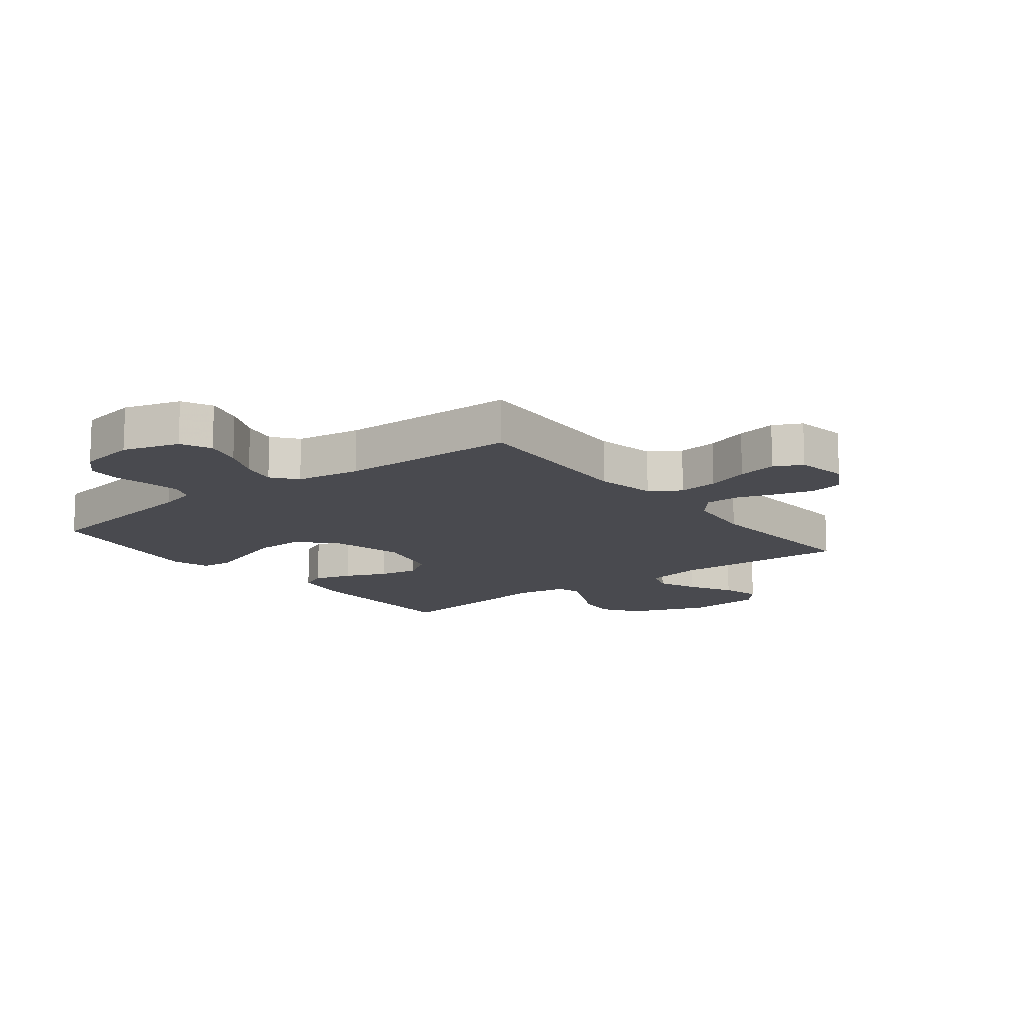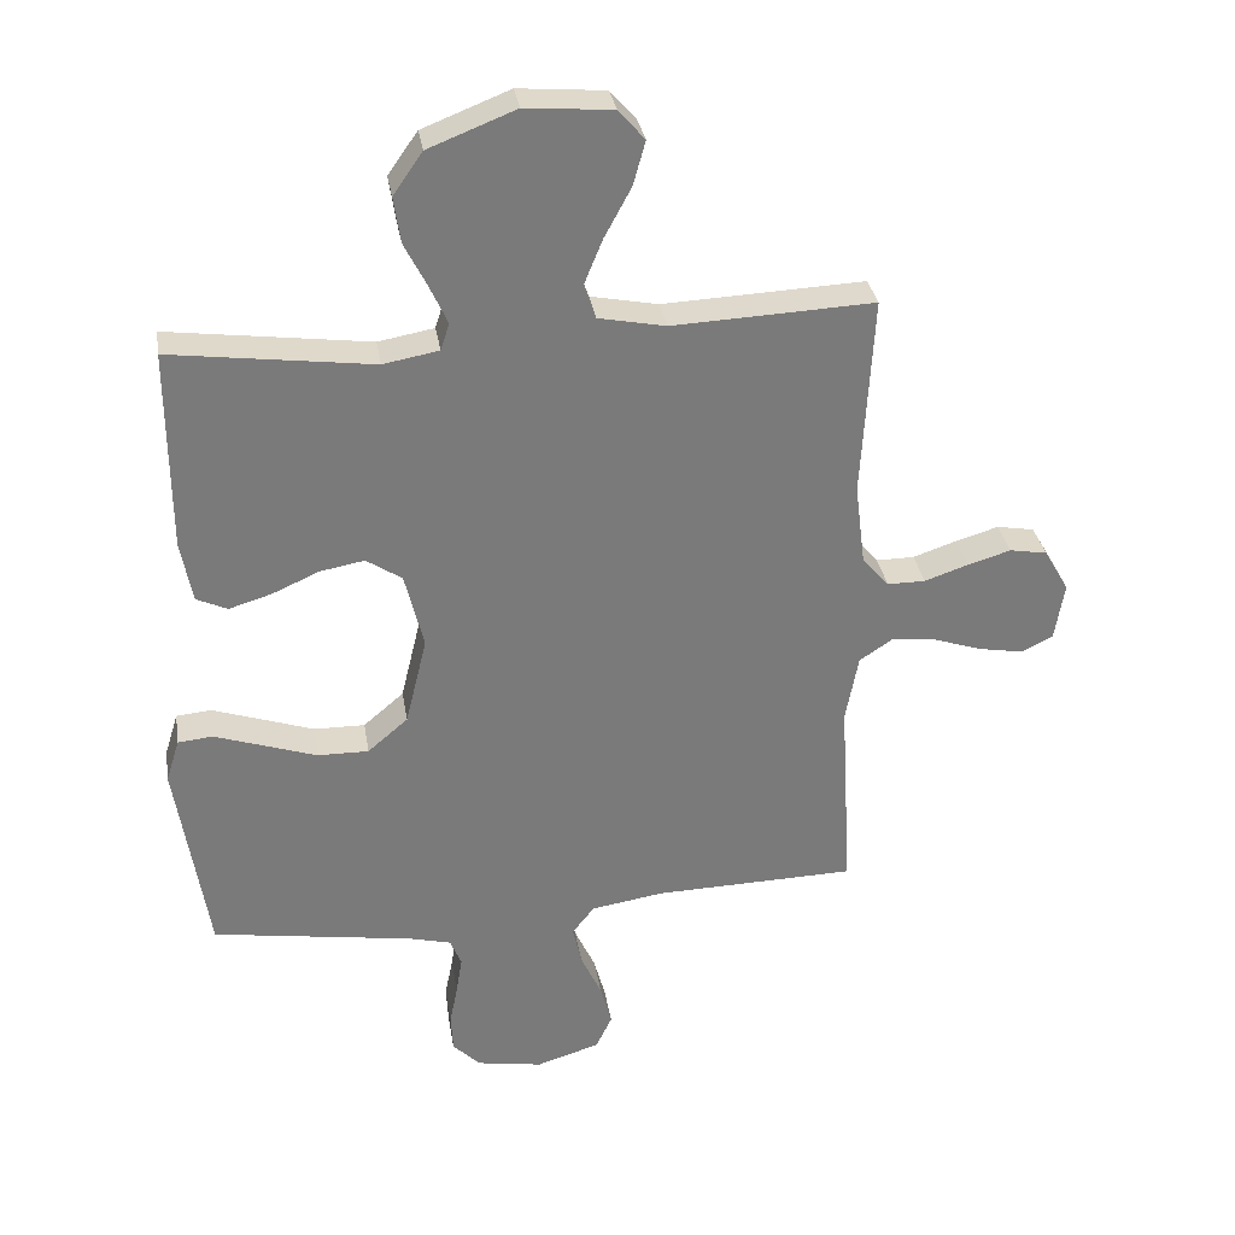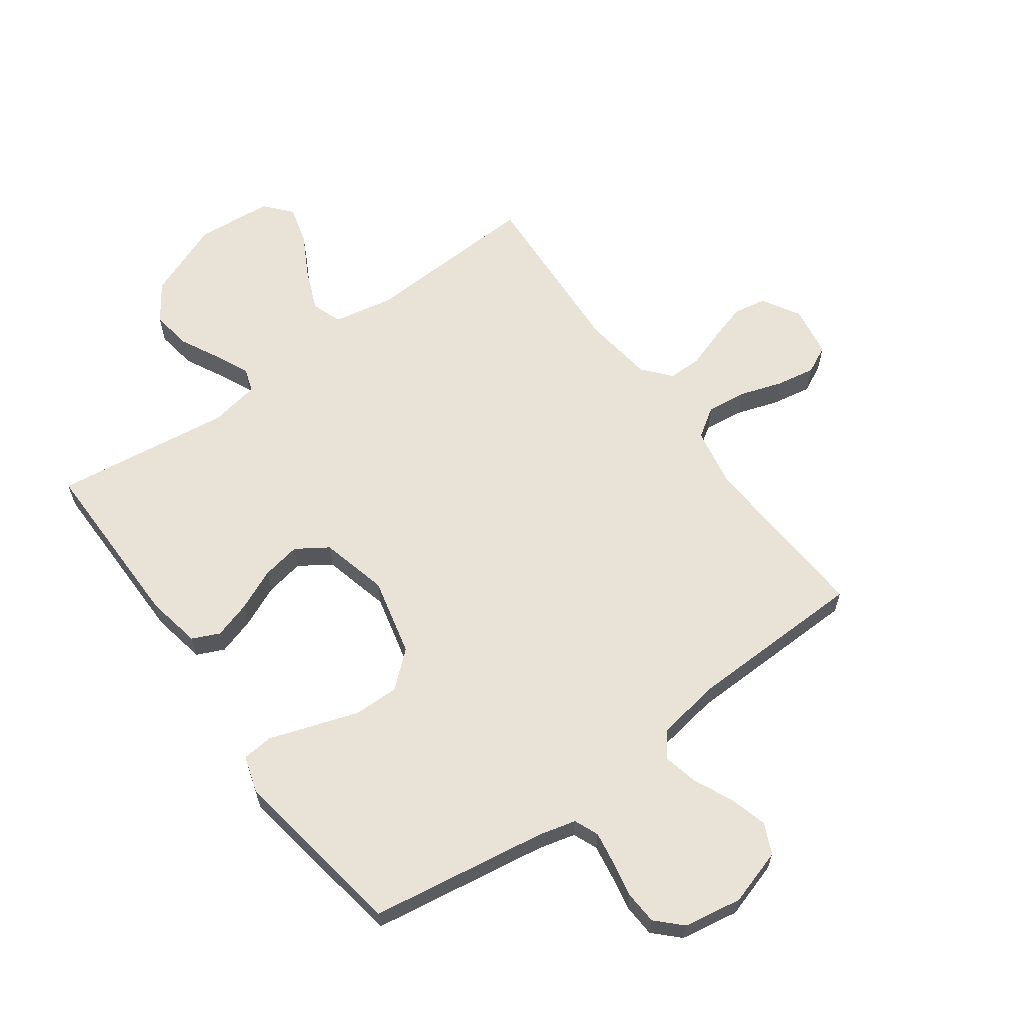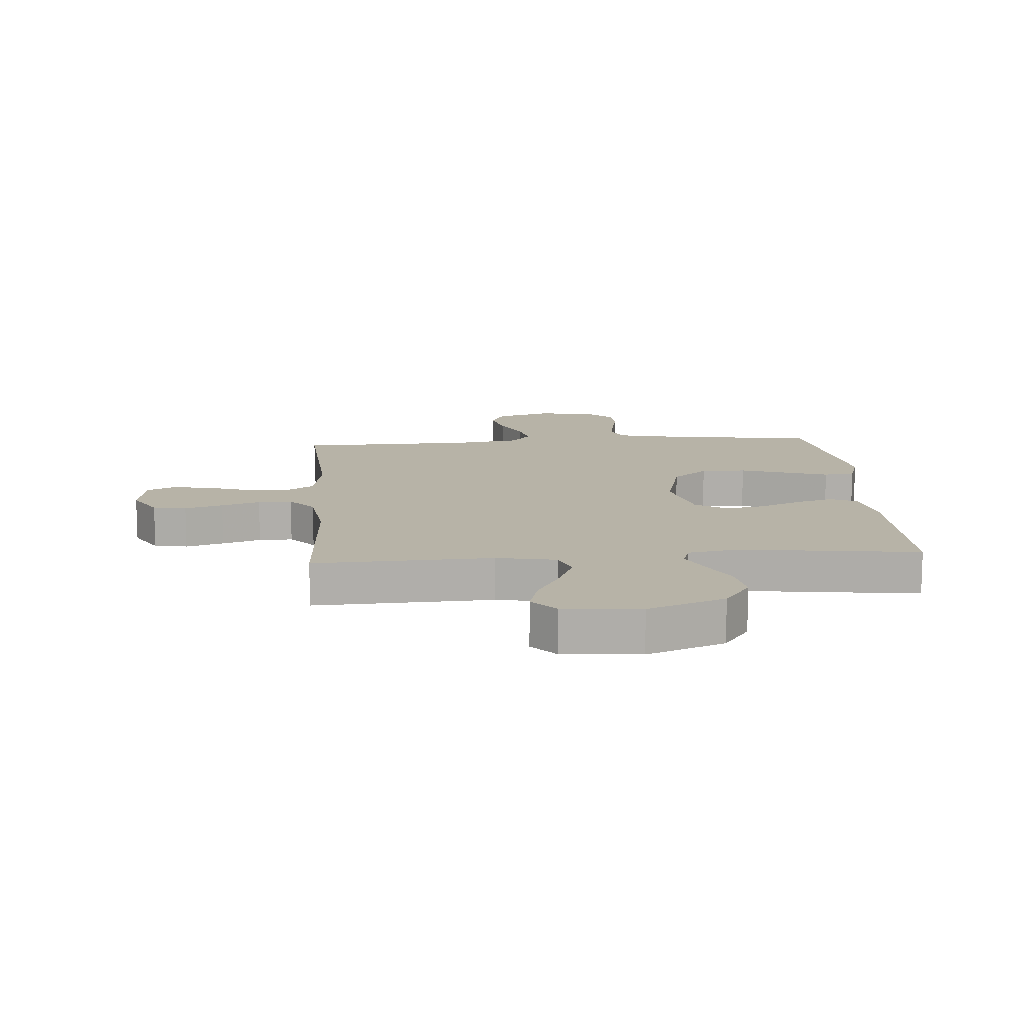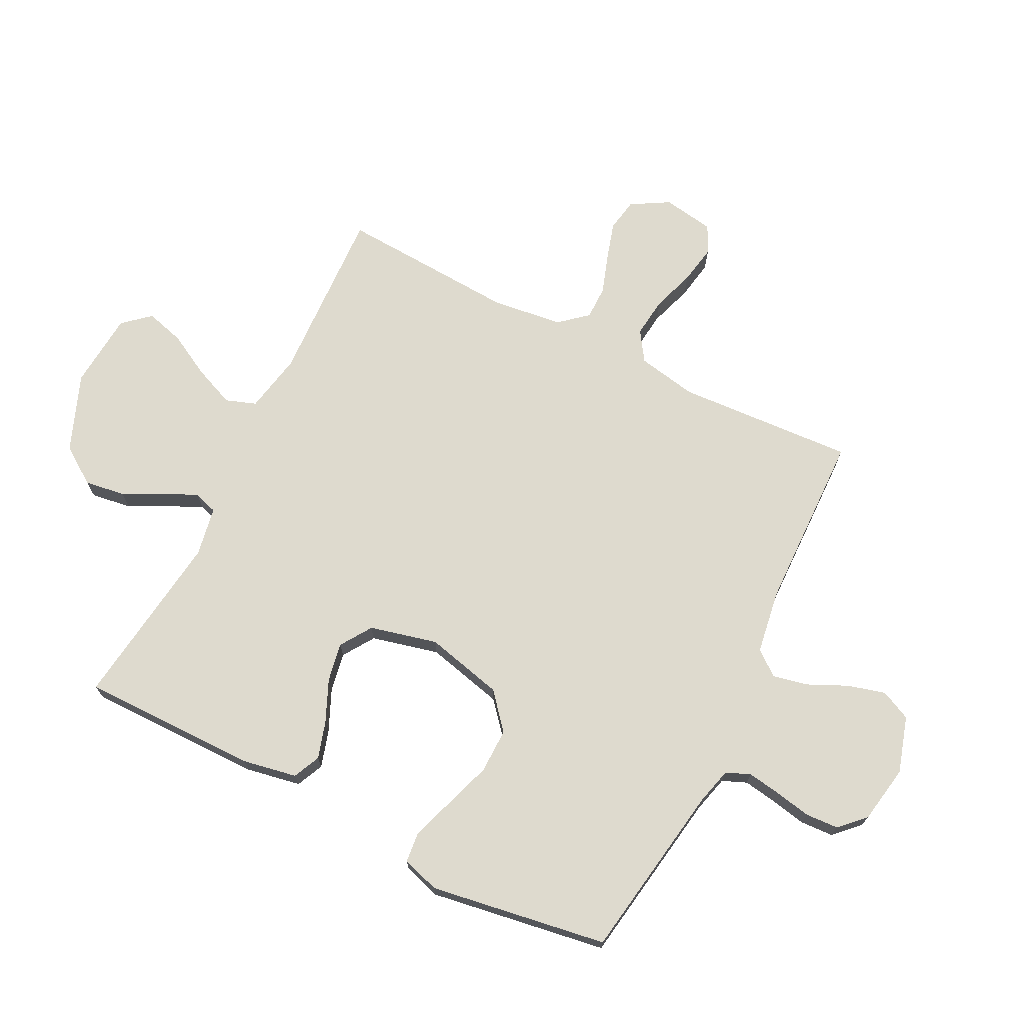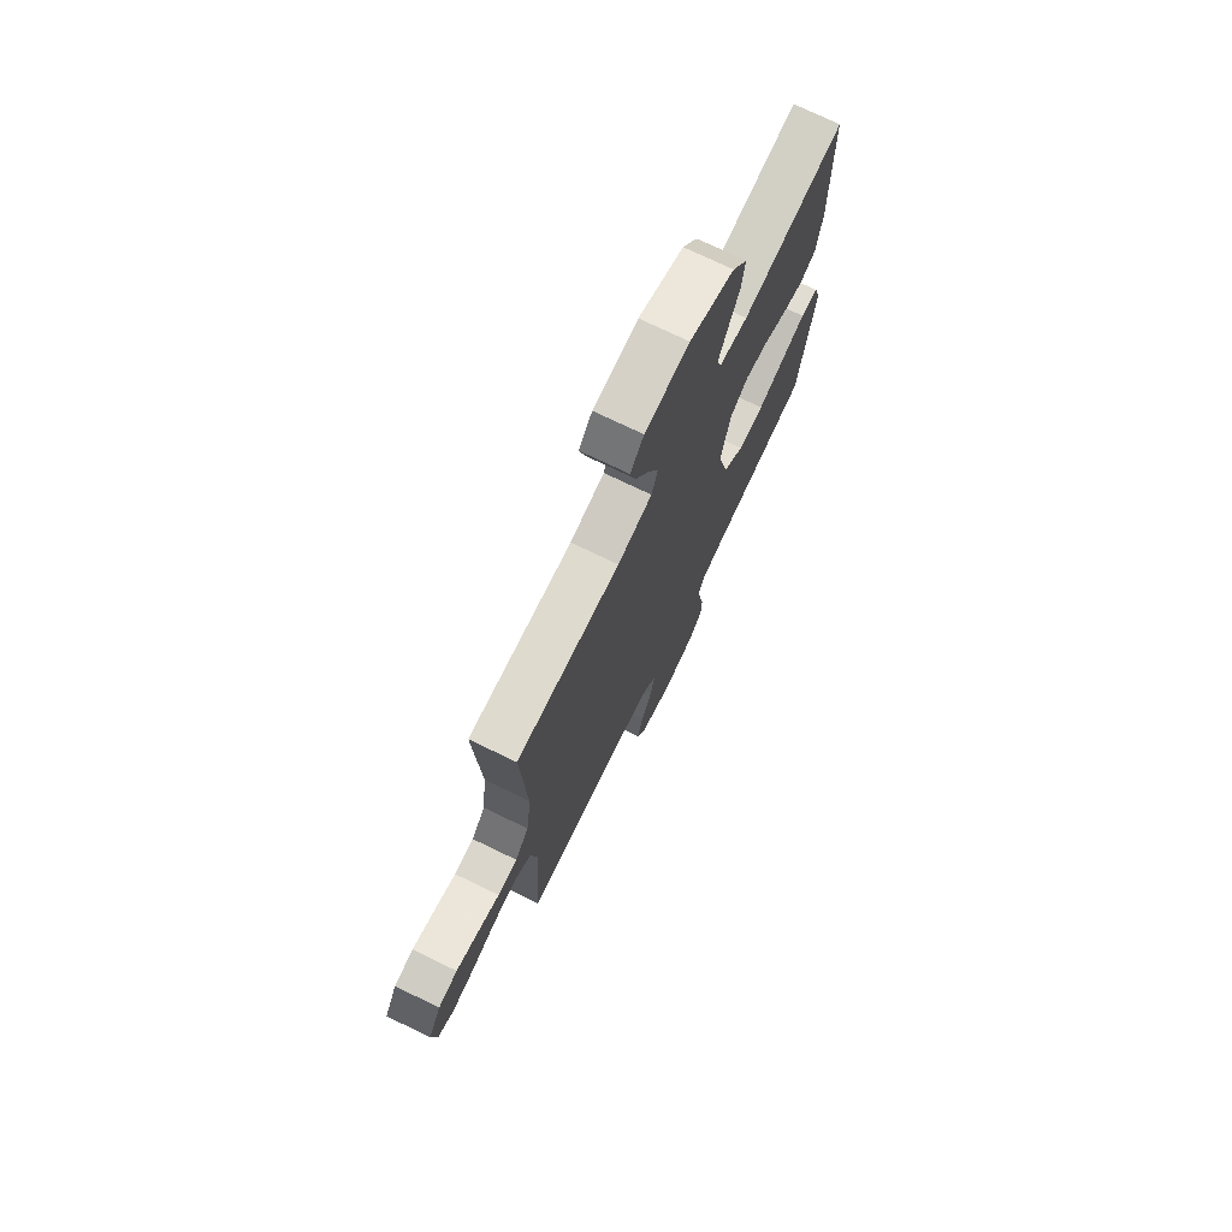
<metadata>
{"format":"obj","ext":"obj","renderer":"f3d","projection":"perspective","resolution":1024,"background":"white","views":[{"elev":-13.5,"azim":-141.9,"up":"+Y"},{"elev":32.3,"azim":170.8,"up":"+Z"},{"elev":62.5,"azim":143.9,"up":"+Y"},{"elev":12.6,"azim":-4.4,"up":"+Y"},{"elev":71.3,"azim":116.7,"up":"+Y"},{"elev":73.7,"azim":-64.2,"up":"+Z"}]}
</metadata>
<code>
v -0.5 0.07 0.5
v -0.2 0.07 0.487
v -0.1 0.07 0.507
v -0.082 0.07 0.558
v -0.11 0.07 0.626
v -0.15 0.07 0.7
v -0.168 0.07 0.765
v -0.129 0.07 0.81
v 0 0.07 0.821
v 0.13 0.07 0.77
v 0.174 0.07 0.707
v 0.164 0.07 0.639
v 0.13 0.07 0.572
v 0.104 0.07 0.515
v 0.117 0.07 0.475
v 0.2 0.07 0.46
v 0.5 0.07 0.5
v 0.499 0.07 0.2
v 0.482 0.07 0.108
v 0.436 0.07 0.087
v 0.373 0.07 0.106
v 0.303 0.07 0.137
v 0.237 0.07 0.149
v 0.184 0.07 0.114
v 0.156 0.07 0
v 0.188 0.07 -0.132
v 0.248 0.07 -0.183
v 0.324 0.07 -0.182
v 0.404 0.07 -0.155
v 0.475 0.07 -0.131
v 0.527 0.07 -0.136
v 0.547 0.07 -0.2
v 0.5 0.07 -0.5
v 0.2 0.07 -0.547
v 0.138 0.07 -0.563
v 0.121 0.07 -0.604
v 0.13 0.07 -0.66
v 0.142 0.07 -0.721
v 0.139 0.07 -0.777
v 0.098 0.07 -0.818
v 0 0.07 -0.835
v -0.095 0.07 -0.806
v -0.119 0.07 -0.755
v -0.102 0.07 -0.692
v -0.071 0.07 -0.625
v -0.058 0.07 -0.566
v -0.091 0.07 -0.524
v -0.2 0.07 -0.507
v -0.5 0.07 -0.5
v -0.482 0.07 -0.2
v -0.501 0.07 -0.099
v -0.551 0.07 -0.066
v -0.618 0.07 -0.074
v -0.69 0.07 -0.098
v -0.756 0.07 -0.11
v -0.803 0.07 -0.087
v -0.817 0.07 0
v -0.78 0.07 0.064
v -0.724 0.07 0.074
v -0.66 0.07 0.055
v -0.595 0.07 0.033
v -0.538 0.07 0.033
v -0.498 0.07 0.08
v -0.483 0.07 0.2
v -0.5 0 0.5
v -0.2 0 0.487
v -0.1 0 0.507
v -0.082 0 0.558
v -0.11 0 0.626
v -0.15 0 0.7
v -0.168 0 0.765
v -0.129 0 0.81
v 0 0 0.821
v 0.13 0 0.77
v 0.174 0 0.707
v 0.164 0 0.639
v 0.13 0 0.572
v 0.104 0 0.515
v 0.117 0 0.475
v 0.2 0 0.46
v 0.5 0 0.5
v 0.499 0 0.2
v 0.482 0 0.108
v 0.436 0 0.087
v 0.373 0 0.106
v 0.303 0 0.137
v 0.237 0 0.149
v 0.184 0 0.114
v 0.156 0 0
v 0.188 0 -0.132
v 0.248 0 -0.183
v 0.324 0 -0.182
v 0.404 0 -0.155
v 0.475 0 -0.131
v 0.527 0 -0.136
v 0.547 0 -0.2
v 0.5 0 -0.5
v 0.2 0 -0.547
v 0.138 0 -0.563
v 0.121 0 -0.604
v 0.13 0 -0.66
v 0.142 0 -0.721
v 0.139 0 -0.777
v 0.098 0 -0.818
v 0 0 -0.835
v -0.095 0 -0.806
v -0.119 0 -0.755
v -0.102 0 -0.692
v -0.071 0 -0.625
v -0.058 0 -0.566
v -0.091 0 -0.524
v -0.2 0 -0.507
v -0.5 0 -0.5
v -0.482 0 -0.2
v -0.501 0 -0.099
v -0.551 0 -0.066
v -0.618 0 -0.074
v -0.69 0 -0.098
v -0.756 0 -0.11
v -0.803 0 -0.087
v -0.817 0 0
v -0.78 0 0.064
v -0.724 0 0.074
v -0.66 0 0.055
v -0.595 0 0.033
v -0.538 0 0.033
v -0.498 0 0.08
v -0.483 0 0.2
f 59 60 61
f 58 59 61
f 57 58 61
f 56 57 61
f 55 56 61
f 54 55 61
f 53 54 61
f 52 53 61 62
f 51 52 62 63
f 48 49 50
f 51 63 64
f 50 51 64
f 48 50 64
f 47 48 64
f 43 44 45
f 42 43 45
f 41 42 45
f 40 41 45
f 39 40 45
f 38 39 45
f 37 38 45
f 36 37 45 46
f 64 1 2
f 47 64 2
f 46 47 2
f 36 46 2
f 35 36 2
f 32 33 34
f 31 32 34
f 30 31 34
f 29 30 34
f 20 21 22
f 19 20 22
f 18 19 22
f 17 18 22
f 16 17 22
f 15 16 22 23
f 11 12 13
f 10 11 13
f 9 10 13
f 8 9 13
f 7 8 13
f 6 7 13
f 5 6 13
f 4 5 13 14
f 3 4 14 15
f 28 29 34 35
f 27 28 35
f 26 27 35
f 35 2 3
f 26 35 3
f 25 26 3
f 24 25 3 15
f 15 23 24
f 125 124 123
f 125 123 122
f 125 122 121
f 125 121 120
f 125 120 119
f 125 119 118
f 125 118 117
f 126 125 117 116
f 127 126 116 115
f 114 113 112
f 128 127 115
f 128 115 114
f 128 114 112
f 128 112 111
f 109 108 107
f 109 107 106
f 109 106 105
f 109 105 104
f 109 104 103
f 109 103 102
f 109 102 101
f 110 109 101 100
f 66 65 128
f 66 128 111
f 66 111 110
f 66 110 100
f 66 100 99
f 98 97 96
f 98 96 95
f 98 95 94
f 98 94 93
f 86 85 84
f 86 84 83
f 86 83 82
f 86 82 81
f 86 81 80
f 87 86 80 79
f 77 76 75
f 77 75 74
f 77 74 73
f 77 73 72
f 77 72 71
f 77 71 70
f 77 70 69
f 78 77 69 68
f 79 78 68 67
f 99 98 93 92
f 99 92 91
f 99 91 90
f 67 66 99
f 67 99 90
f 67 90 89
f 79 67 89 88
f 88 87 79
f 1 65 66 2
f 2 66 67 3
f 3 67 68 4
f 4 68 69 5
f 5 69 70 6
f 6 70 71 7
f 7 71 72 8
f 8 72 73 9
f 9 73 74 10
f 10 74 75 11
f 11 75 76 12
f 12 76 77 13
f 13 77 78 14
f 14 78 79 15
f 15 79 80 16
f 16 80 81 17
f 17 81 82 18
f 18 82 83 19
f 19 83 84 20
f 20 84 85 21
f 21 85 86 22
f 22 86 87 23
f 23 87 88 24
f 24 88 89 25
f 25 89 90 26
f 26 90 91 27
f 27 91 92 28
f 28 92 93 29
f 29 93 94 30
f 30 94 95 31
f 31 95 96 32
f 32 96 97 33
f 33 97 98 34
f 34 98 99 35
f 35 99 100 36
f 36 100 101 37
f 37 101 102 38
f 38 102 103 39
f 39 103 104 40
f 40 104 105 41
f 41 105 106 42
f 42 106 107 43
f 43 107 108 44
f 44 108 109 45
f 45 109 110 46
f 46 110 111 47
f 47 111 112 48
f 48 112 113 49
f 49 113 114 50
f 50 114 115 51
f 51 115 116 52
f 52 116 117 53
f 53 117 118 54
f 54 118 119 55
f 55 119 120 56
f 56 120 121 57
f 57 121 122 58
f 58 122 123 59
f 59 123 124 60
f 60 124 125 61
f 61 125 126 62
f 62 126 127 63
f 63 127 128 64
f 64 128 65 1

</code>
